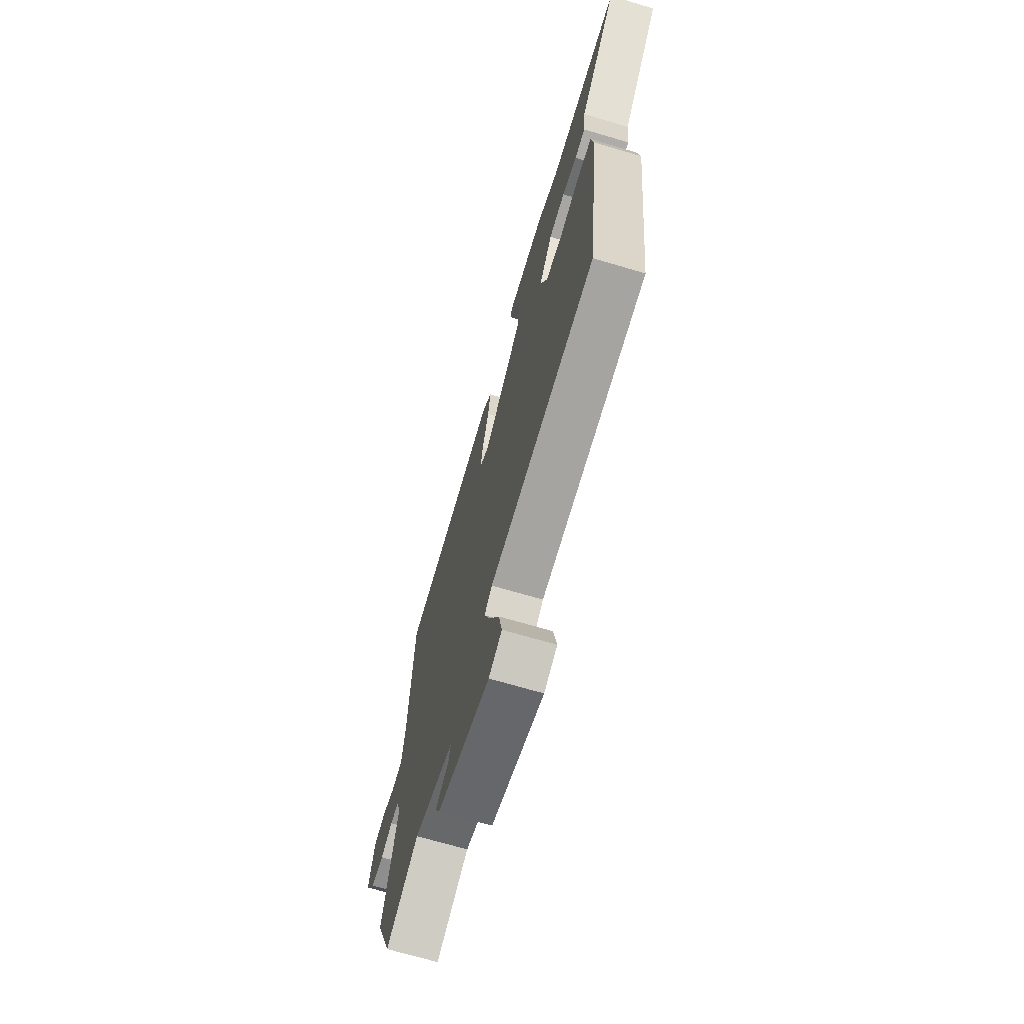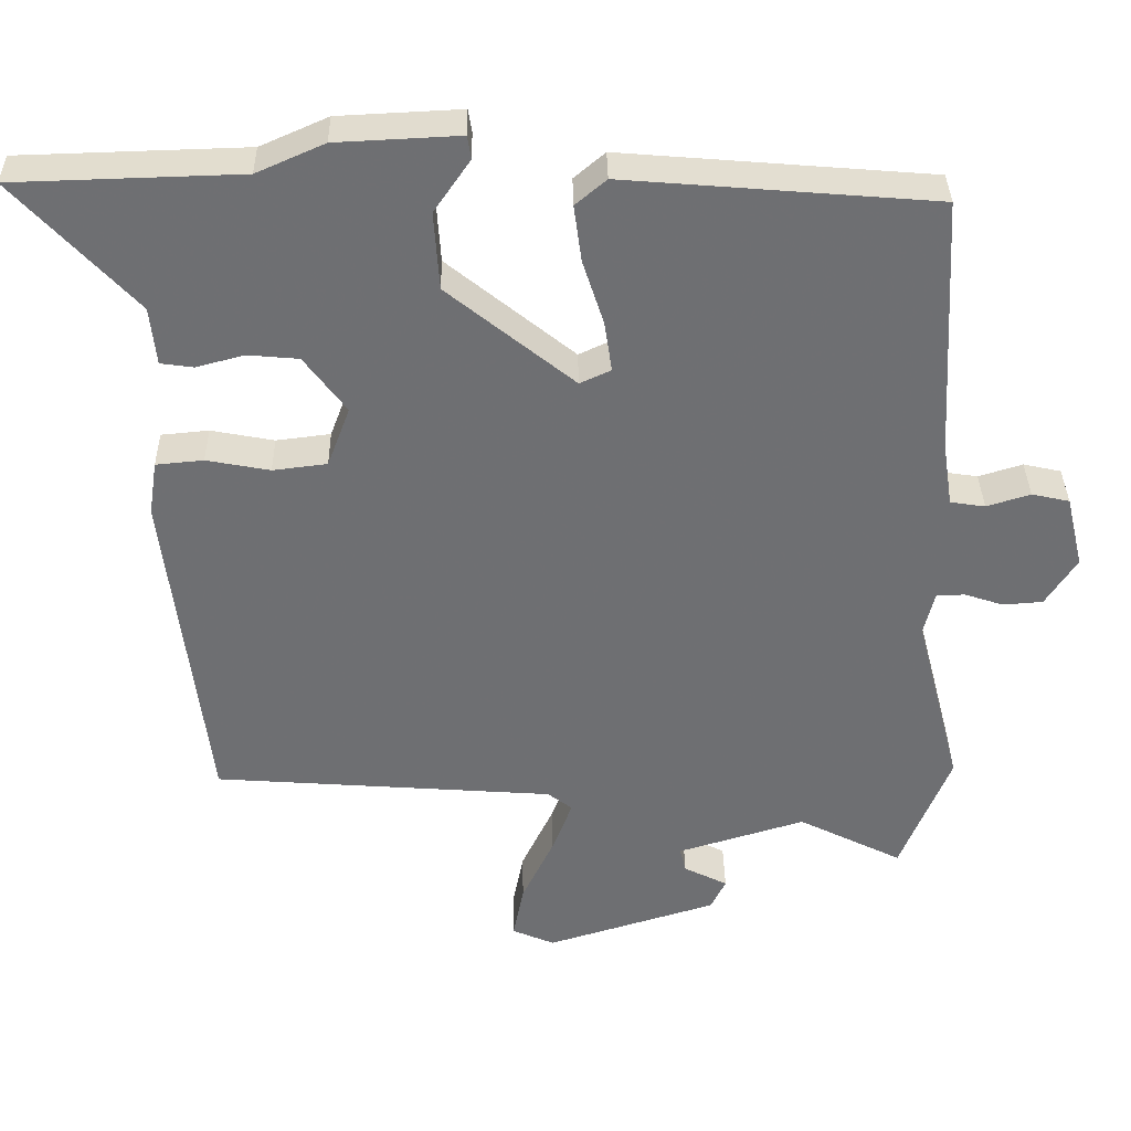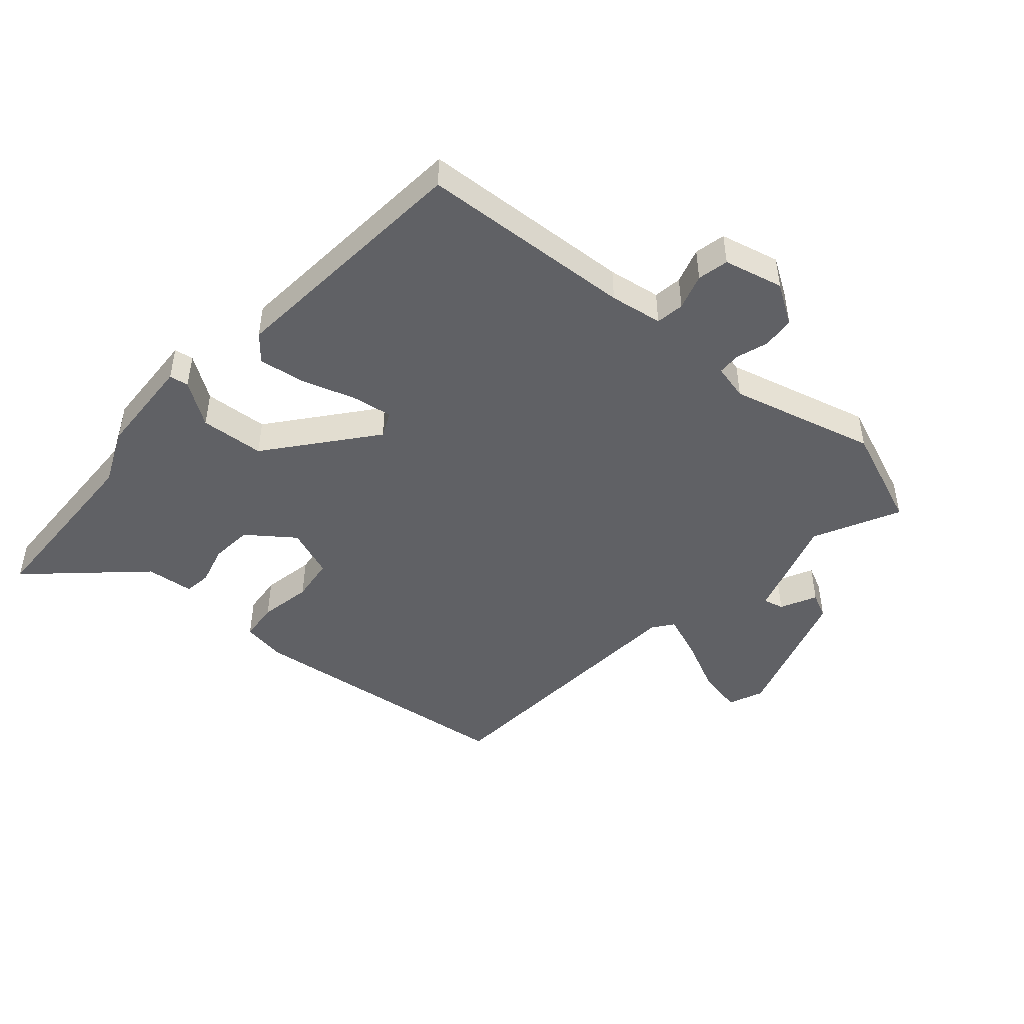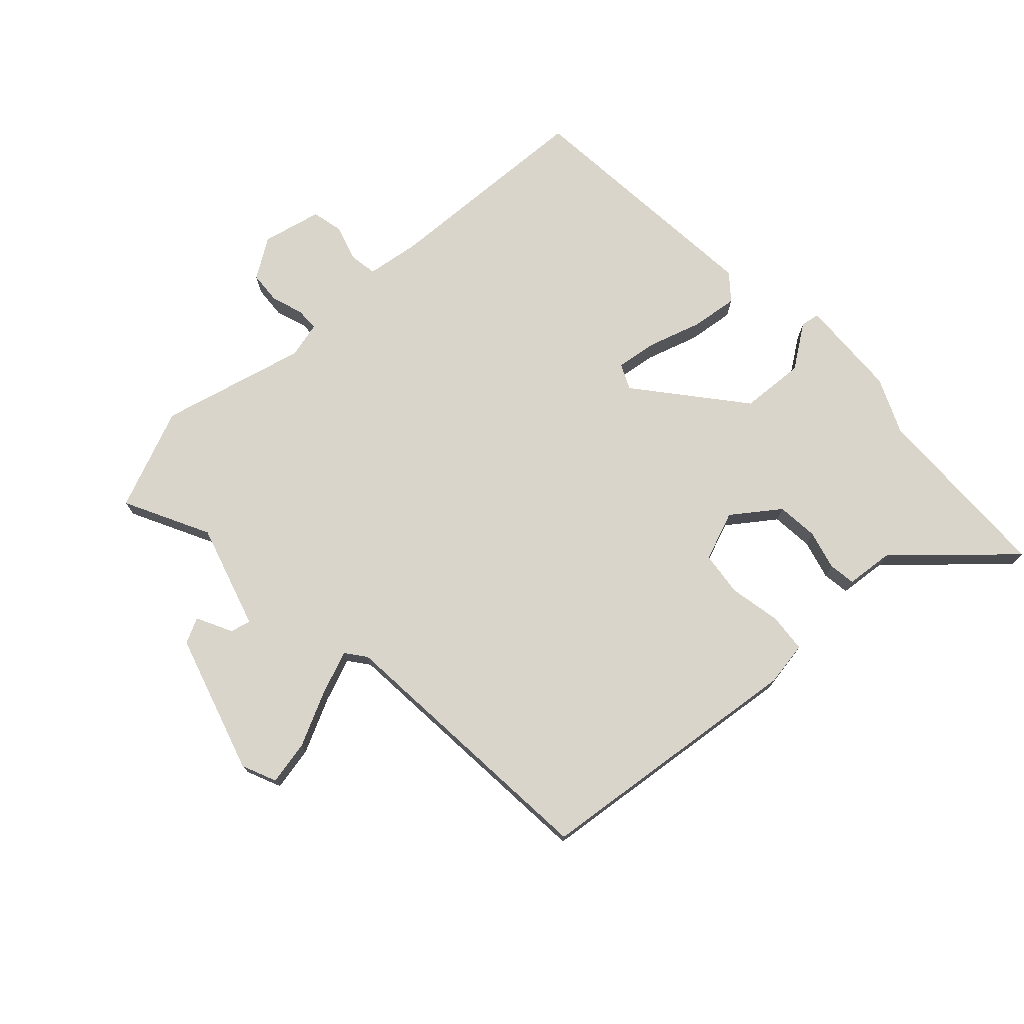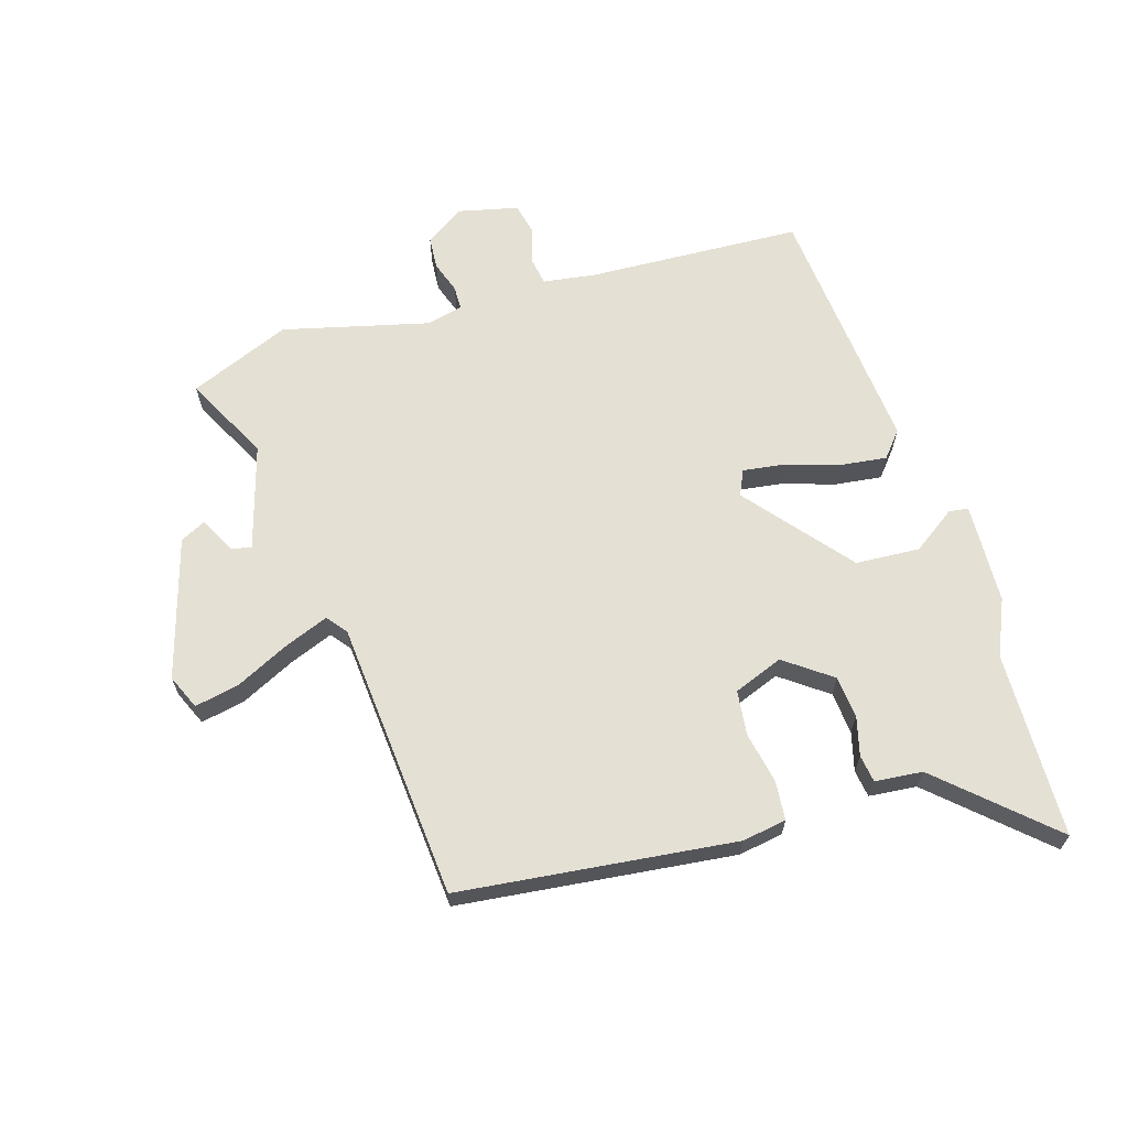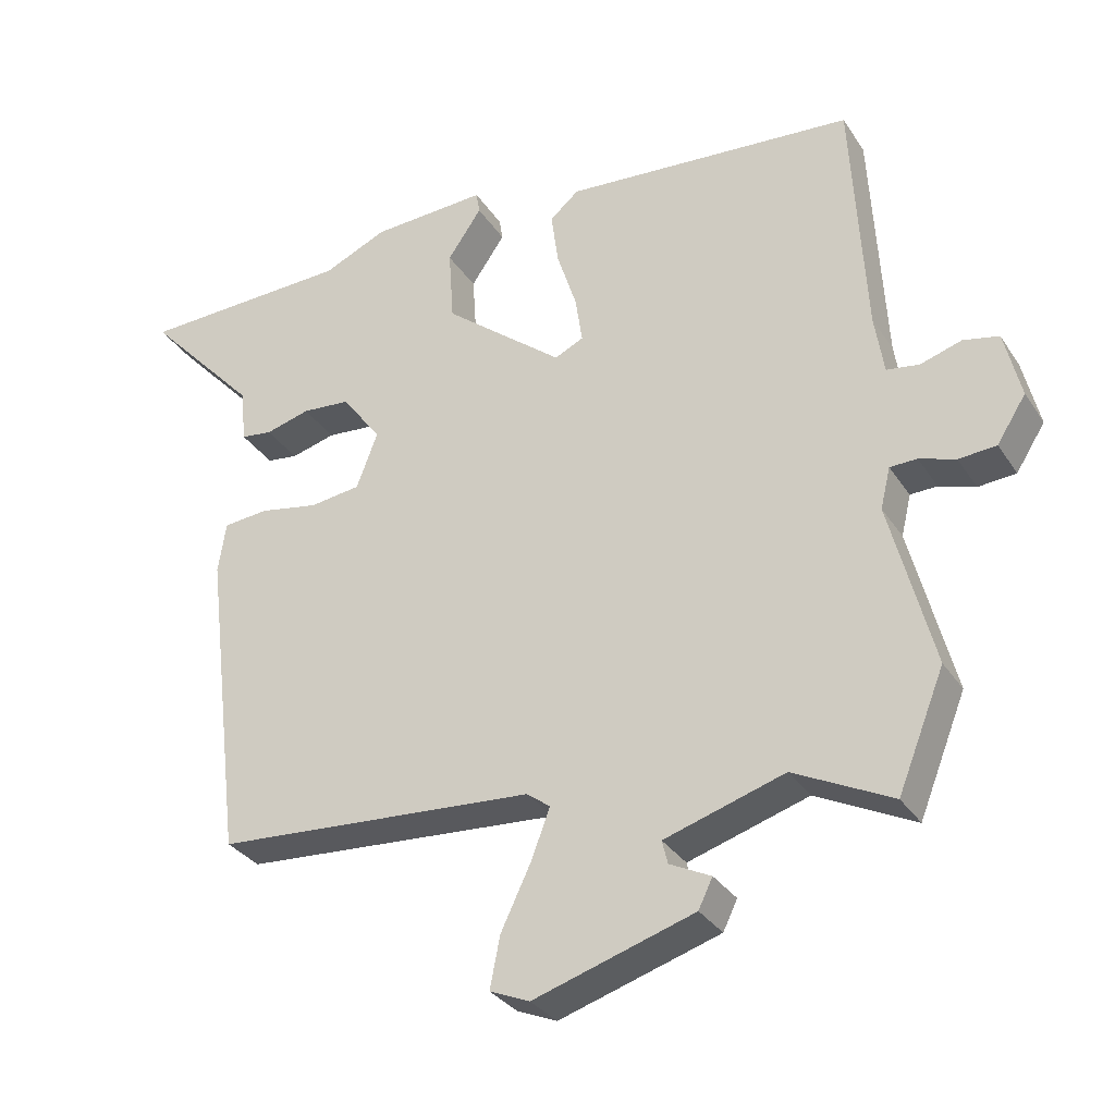
<metadata>
{"format":"obj","ext":"obj","renderer":"f3d","projection":"perspective","resolution":1024,"background":"white","views":[{"elev":-69.3,"azim":-106.5,"up":"+Z"},{"elev":35.4,"azim":-0.9,"up":"+Z"},{"elev":-47.1,"azim":48.9,"up":"+Y"},{"elev":74.7,"azim":-133.3,"up":"+Y"},{"elev":65.5,"azim":-107.4,"up":"+Y"},{"elev":-32.0,"azim":27.9,"up":"+Z"}]}
</metadata>
<code>
v 0.535 0.07 -0.414
v 0.469 0.07 -0.578
v 0.331 0.07 -0.509
v 0.162 0.07 -0.561
v 0.17 0.07 -0.594
v 0.228 0.07 -0.623
v 0.208 0.07 -0.664
v -0.018 0.07 -0.734
v -0.074 0.07 -0.71
v -0.06 0.07 -0.638
v -0.018 0.07 -0.55
v 0.009 0.07 -0.479
v -0.024 0.07 -0.454
v -0.476 0.07 -0.421
v -0.53 0.07 0.024
v -0.519 0.07 0.096
v -0.456 0.07 0.102
v -0.372 0.07 0.086
v -0.3 0.07 0.095
v -0.27 0.07 0.175
v -0.326 0.07 0.25
v -0.394 0.07 0.256
v -0.457 0.07 0.239
v -0.501 0.07 0.245
v -0.509 0.07 0.322
v -0.669 0.07 0.495
v -0.368 0.07 0.504
v -0.278 0.07 0.544
v -0.115 0.07 0.552
v -0.11 0.07 0.521
v -0.158 0.07 0.451
v -0.151 0.07 0.347
v 0.017 0.07 0.211
v 0.058 0.07 0.23
v 0.048 0.07 0.297
v 0.02 0.07 0.384
v 0.01 0.07 0.459
v 0.051 0.07 0.494
v 0.462 0.07 0.46
v 0.481 0.07 0.113
v 0.494 0.07 0.028
v 0.54 0.07 0.021
v 0.598 0.07 0.039
v 0.648 0.07 0.028
v 0.671 0.07 -0.068
v 0.63 0.07 -0.132
v 0.577 0.07 -0.136
v 0.526 0.07 -0.119
v 0.488 0.07 -0.12
v 0.474 0.07 -0.178
v 0.535 0 -0.414
v 0.469 0 -0.578
v 0.331 0 -0.509
v 0.162 0 -0.561
v 0.17 0 -0.594
v 0.228 0 -0.623
v 0.208 0 -0.664
v -0.018 0 -0.734
v -0.074 0 -0.71
v -0.06 0 -0.638
v -0.018 0 -0.55
v 0.009 0 -0.479
v -0.024 0 -0.454
v -0.476 0 -0.421
v -0.53 0 0.024
v -0.519 0 0.096
v -0.456 0 0.102
v -0.372 0 0.086
v -0.3 0 0.095
v -0.27 0 0.175
v -0.326 0 0.25
v -0.394 0 0.256
v -0.457 0 0.239
v -0.501 0 0.245
v -0.509 0 0.322
v -0.669 0 0.495
v -0.368 0 0.504
v -0.278 0 0.544
v -0.115 0 0.552
v -0.11 0 0.521
v -0.158 0 0.451
v -0.151 0 0.347
v 0.017 0 0.211
v 0.058 0 0.23
v 0.048 0 0.297
v 0.02 0 0.384
v 0.01 0 0.459
v 0.051 0 0.494
v 0.462 0 0.46
v 0.481 0 0.113
v 0.494 0 0.028
v 0.54 0 0.021
v 0.598 0 0.039
v 0.648 0 0.028
v 0.671 0 -0.068
v 0.63 0 -0.132
v 0.577 0 -0.136
v 0.526 0 -0.119
v 0.488 0 -0.12
v 0.474 0 -0.178
f 45 46 47 48
f 45 48 49
f 42 43 44 45
f 41 42 45 49
f 40 41 49 50
f 38 39 40 50
f 35 36 37 38
f 34 35 38 50
f 28 29 30 31
f 27 28 31 32
f 25 26 27 32
f 22 23 24 25
f 21 22 25 32
f 20 21 32 33
f 15 16 17 18
f 13 14 15 18
f 12 13 18 19
f 8 9 10 11
f 8 11 12
f 5 6 7 8
f 4 5 8 12
f 3 4 12 19
f 33 34 50 1
f 3 19 20 33
f 1 2 3 33
f 98 97 96 95
f 99 98 95
f 95 94 93 92
f 99 95 92 91
f 100 99 91 90
f 100 90 89 88
f 88 87 86 85
f 100 88 85 84
f 81 80 79 78
f 82 81 78 77
f 82 77 76 75
f 75 74 73 72
f 82 75 72 71
f 83 82 71 70
f 68 67 66 65
f 68 65 64 63
f 69 68 63 62
f 61 60 59 58
f 62 61 58
f 58 57 56 55
f 62 58 55 54
f 69 62 54 53
f 51 100 84 83
f 83 70 69 53
f 83 53 52 51
f 1 51 52 2
f 2 52 53 3
f 3 53 54 4
f 4 54 55 5
f 5 55 56 6
f 6 56 57 7
f 7 57 58 8
f 8 58 59 9
f 9 59 60 10
f 10 60 61 11
f 11 61 62 12
f 12 62 63 13
f 13 63 64 14
f 14 64 65 15
f 15 65 66 16
f 16 66 67 17
f 17 67 68 18
f 18 68 69 19
f 19 69 70 20
f 20 70 71 21
f 21 71 72 22
f 22 72 73 23
f 23 73 74 24
f 24 74 75 25
f 25 75 76 26
f 26 76 77 27
f 27 77 78 28
f 28 78 79 29
f 29 79 80 30
f 30 80 81 31
f 31 81 82 32
f 32 82 83 33
f 33 83 84 34
f 34 84 85 35
f 35 85 86 36
f 36 86 87 37
f 37 87 88 38
f 38 88 89 39
f 39 89 90 40
f 40 90 91 41
f 41 91 92 42
f 42 92 93 43
f 43 93 94 44
f 44 94 95 45
f 45 95 96 46
f 46 96 97 47
f 47 97 98 48
f 48 98 99 49
f 49 99 100 50
f 50 100 51 1

</code>
